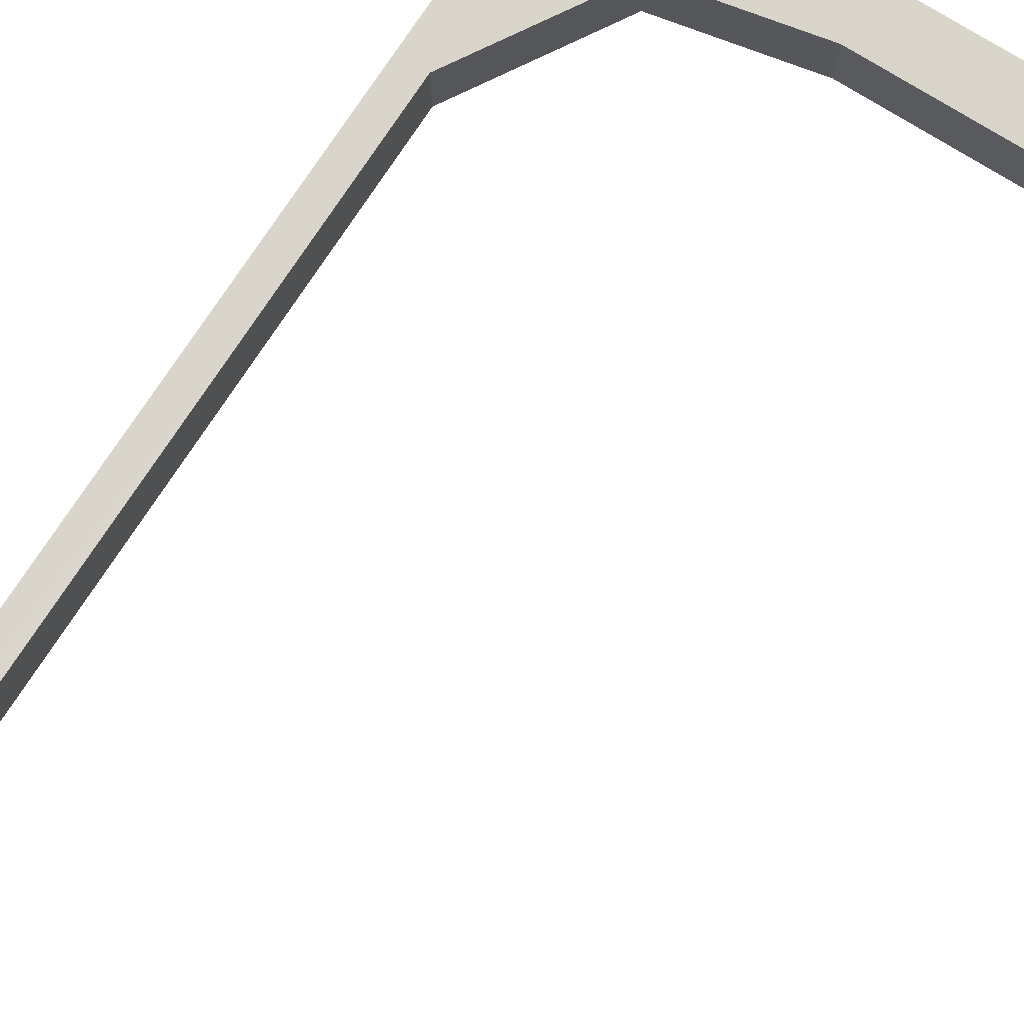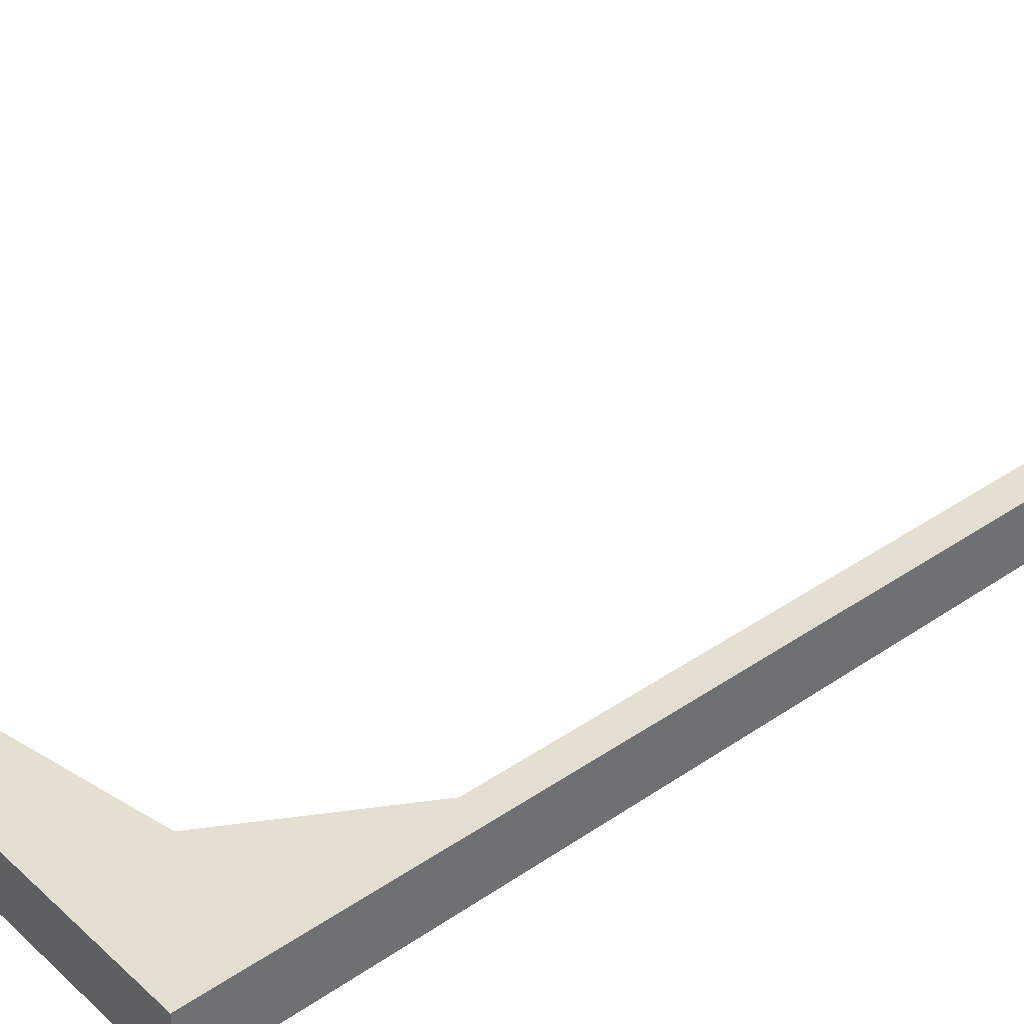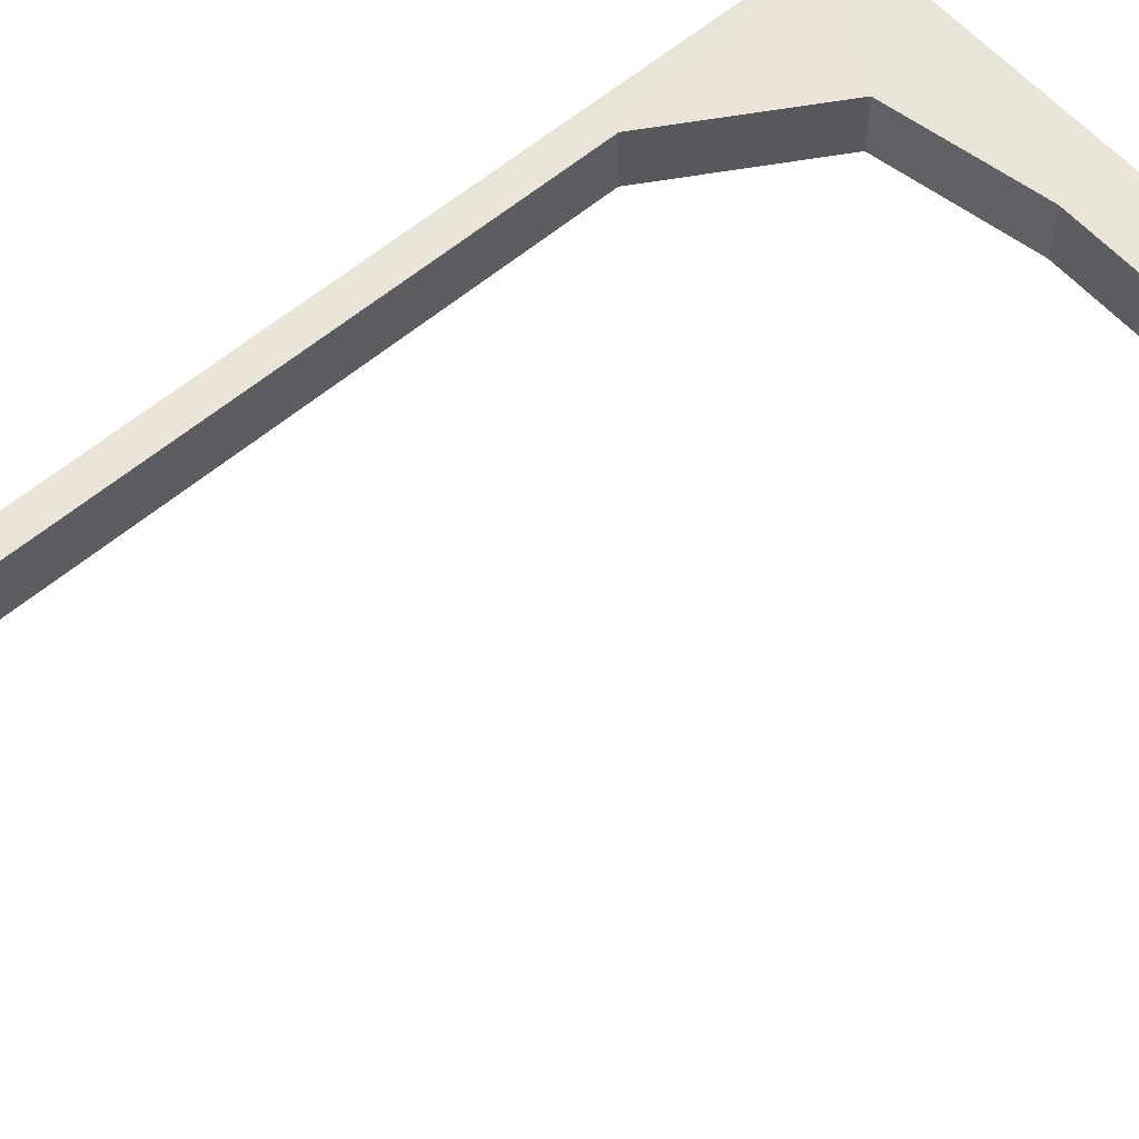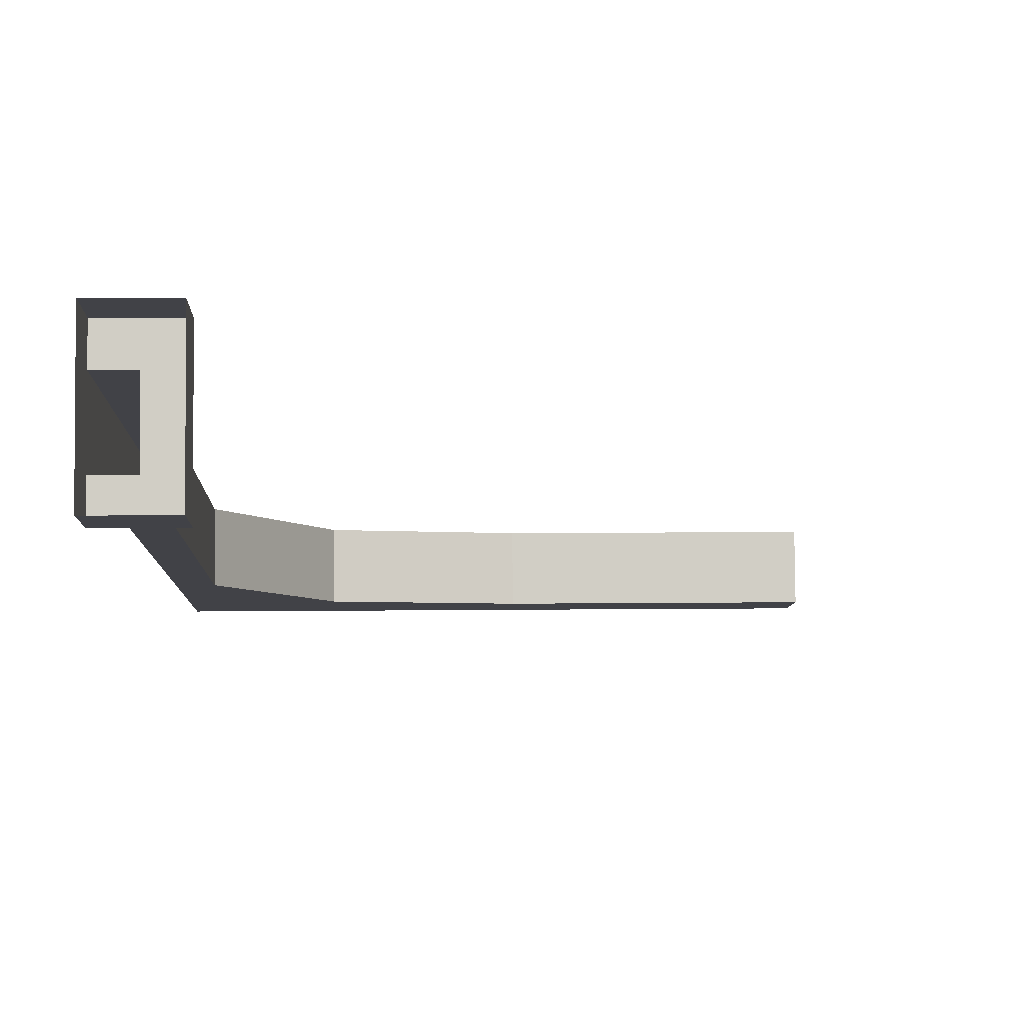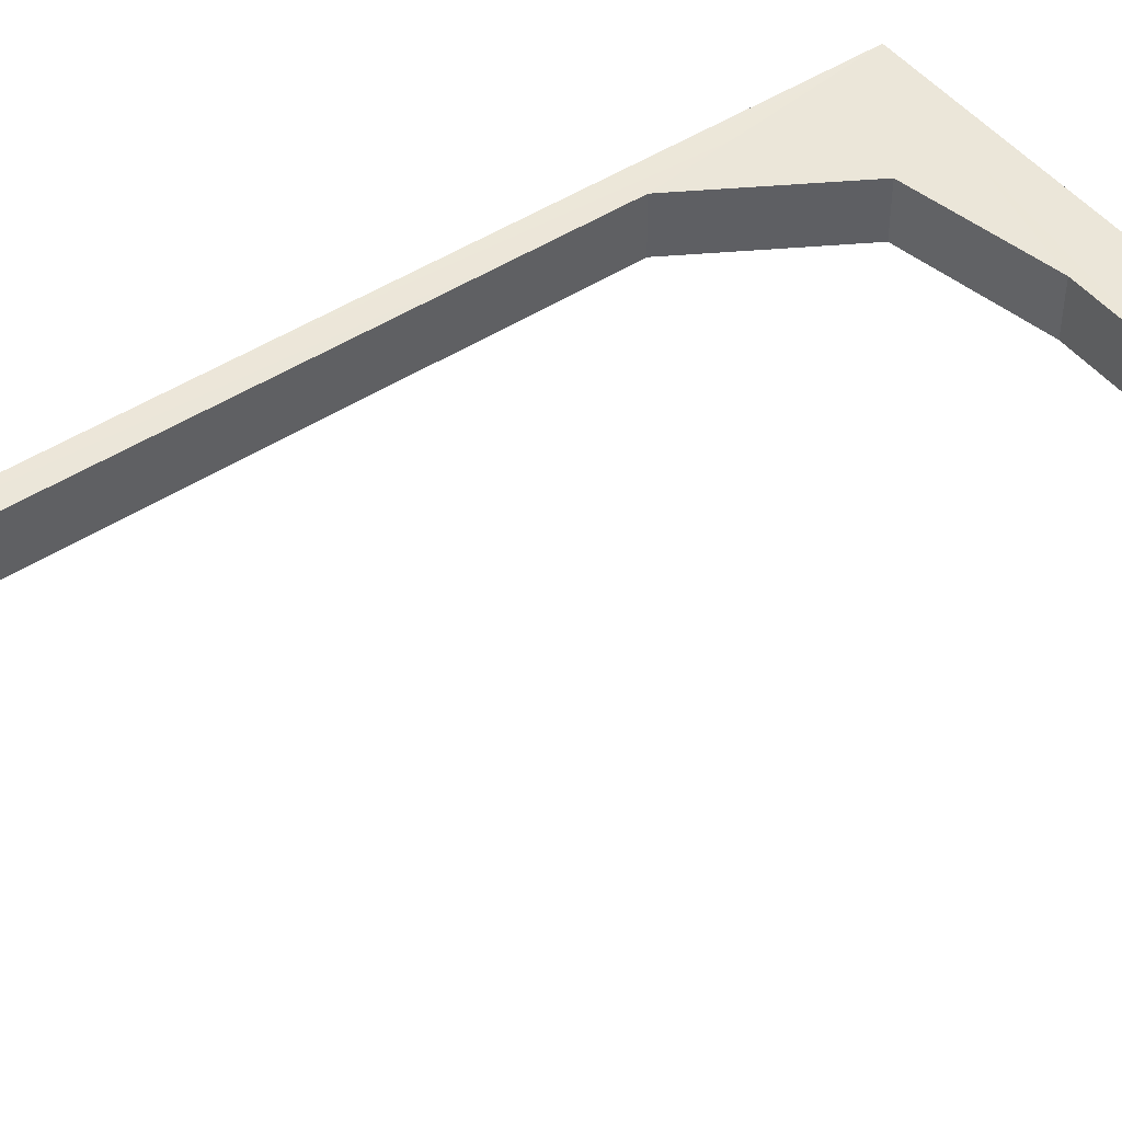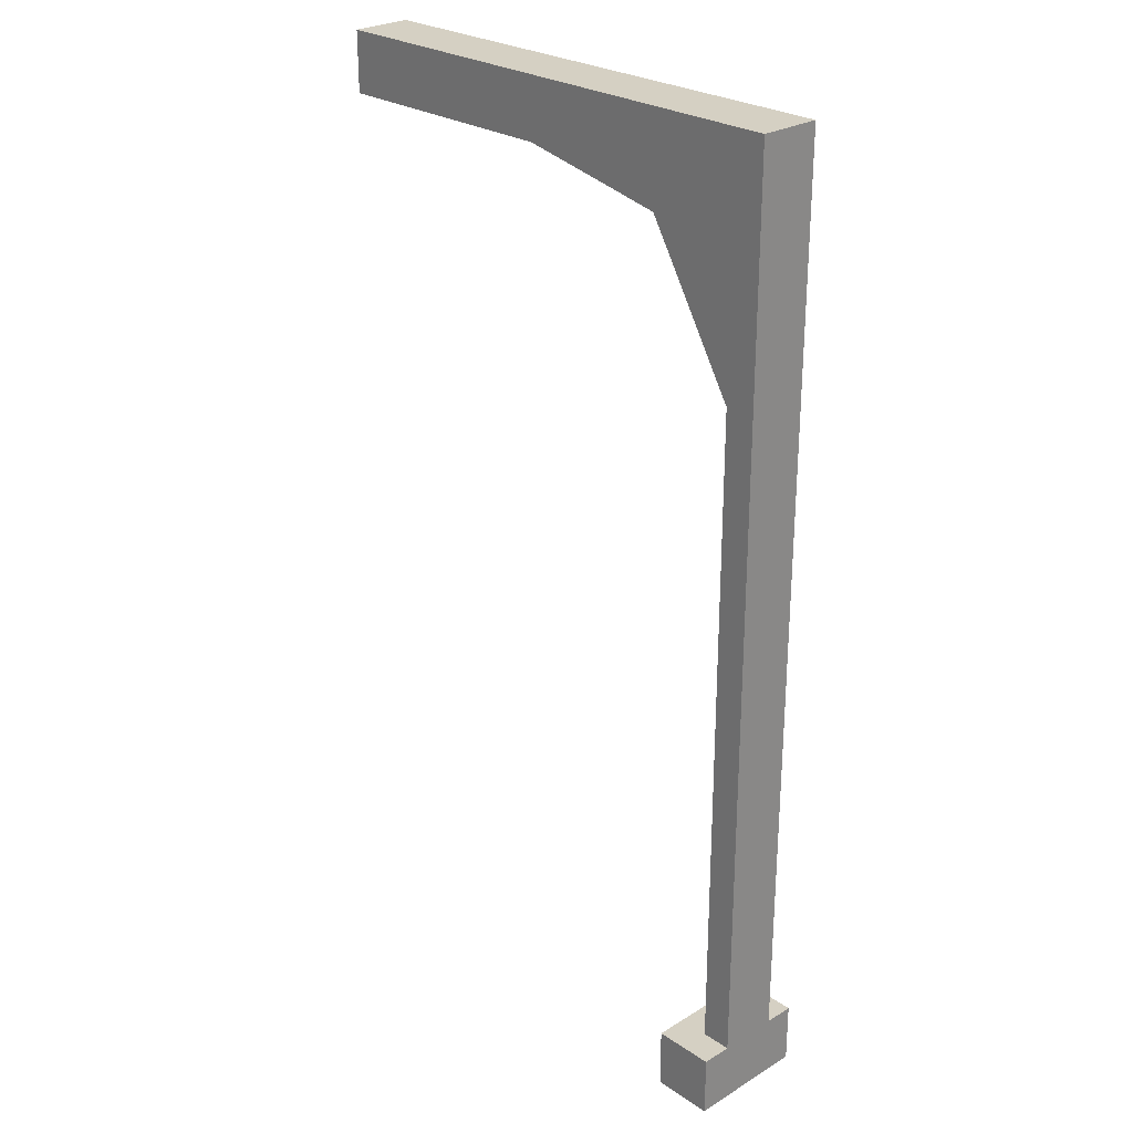
<metadata>
{"format":"obj","ext":"obj","renderer":"f3d","projection":"perspective","resolution":1024,"background":"white","views":[{"elev":74.0,"azim":32.7,"up":"+Z"},{"elev":37.4,"azim":-131.2,"up":"+Z"},{"elev":59.2,"azim":49.0,"up":"+Z"},{"elev":-6.8,"azim":-2.0,"up":"+Z"},{"elev":47.6,"azim":53.9,"up":"+Z"},{"elev":26.3,"azim":-134.2,"up":"+Y"}]}
</metadata>
<code>
g pb_Mesh171972
v -14.98 -32 -2.127
v -15.02 -32 1.873
v -14.98 -30 -2.127
v -15.02 -30 1.873
v -16.98 -32 -2.143
v -14.98 -32 -2.127
v -14.98 -30 -2.127
v -16.98 -30 -2.143
v -15.02 -30 1.873
v -17.02 -32 1.856
v -17.02 -30 1.856
v -15.02 -32 1.873
v -15.02 -30 1.873
v -17.02 -30 1.856
v -16.01 -30 0.8649
v -17.01 -30 0.8565
v -14.98 -30 -2.127
v -15.02 -30 1.873
v -15.99 -30 -1.135
v -16.01 -30 0.8649
v -16.98 -30 -2.143
v -14.98 -30 -2.127
v -16.99 -30 -1.143
v -15.99 -30 -1.135
v -16.99 -30 -1.143
v -15.99 -30 -1.135
v -16.99 0 -1.143
v -15.99 -8 -1.135
v -7.991 -2 -1.067
v -8.008 -2 0.9324
v 0.008441 -2 -1
v -0.008441 -2 1
v -7.991 -2 -1.067
v 0.008441 0 -1
v 0.008441 -2 -1
v -12.99 -3 -1.11
v -13.01 -3 0.8902
v -7.991 -2 -1.067
v -12.99 -3 -1.11
v -8.008 -2 0.9324
v -16.01 -8 0.8649
v -12.99 -3 -1.11
v -15.99 -8 -1.135
v -13.01 -3 0.8902
v -16.01 -30 0.8649
v -15.99 -8 -1.135
v -15.99 -30 -1.135
v -16.01 -8 0.8649
v -17.01 -30 0.8565
v -16.01 -8 0.8649
v -16.01 -30 0.8649
v -17.01 0 0.9127
v -17.01 0 0.9127
v -13.01 -3 0.8902
v -16.01 -8 0.8649
v -17.01 0 0.9127
v -8.008 -2 0.9324
v -13.01 -3 0.8902
v -17.01 0 0.9127
v -0.008441 -2 1
v -8.008 -2 0.9324
v -0.008441 0 1
v -17.01 0 0.9127
v -16.99 0 -1.143
v -0.008441 0 1
v 0.008441 0 -1
v -17.01 -30 0.8565
v -16.99 0 -1.143
v -17.01 0 0.9127
v -16.99 -30 -1.143
v -17.02 -32 1.856
v -16.99 -30 -1.143
v -17.01 -30 0.8565
v -16.98 -32 -2.143
v -16.98 -30 -2.143
v -16.99 -30 -1.143
v -16.98 -32 -2.143
v -17.02 -30 1.856
v -17.02 -32 1.856
v -17.01 -30 0.8565
g pb_Mesh171972_0
f 3 2 1
f 3 4 2
f 7 6 5
f 7 5 8
f 11 10 9
f 10 12 9
f 15 14 13
f 15 16 14
f 19 18 17
f 19 20 18
f 23 22 21
f 23 24 22
f 27 26 25
f 27 28 26
f 31 30 29
f 31 32 30
f 34 33 27
f 34 35 33
f 27 36 28
f 27 33 36
f 39 38 37
f 38 40 37
f 43 42 41
f 42 44 41
f 47 46 45
f 46 48 45
f 51 50 49
f 50 52 49
f 55 54 53
f 58 57 56
f 61 60 59
f 60 62 59
g pb_Mesh171972_1
f 65 64 63
f 65 66 64
f 69 68 67
f 68 70 67
f 73 72 71
f 72 74 71
f 77 76 75
f 80 79 78

</code>
